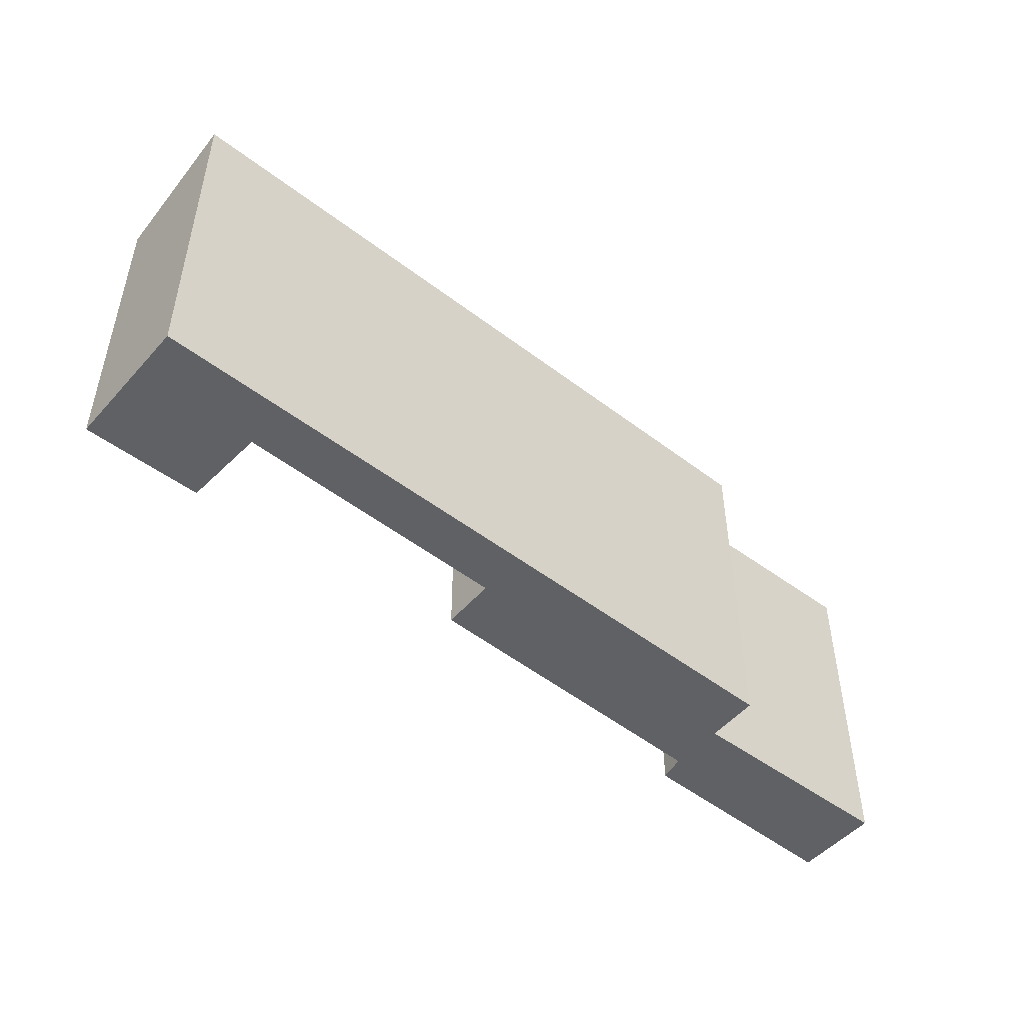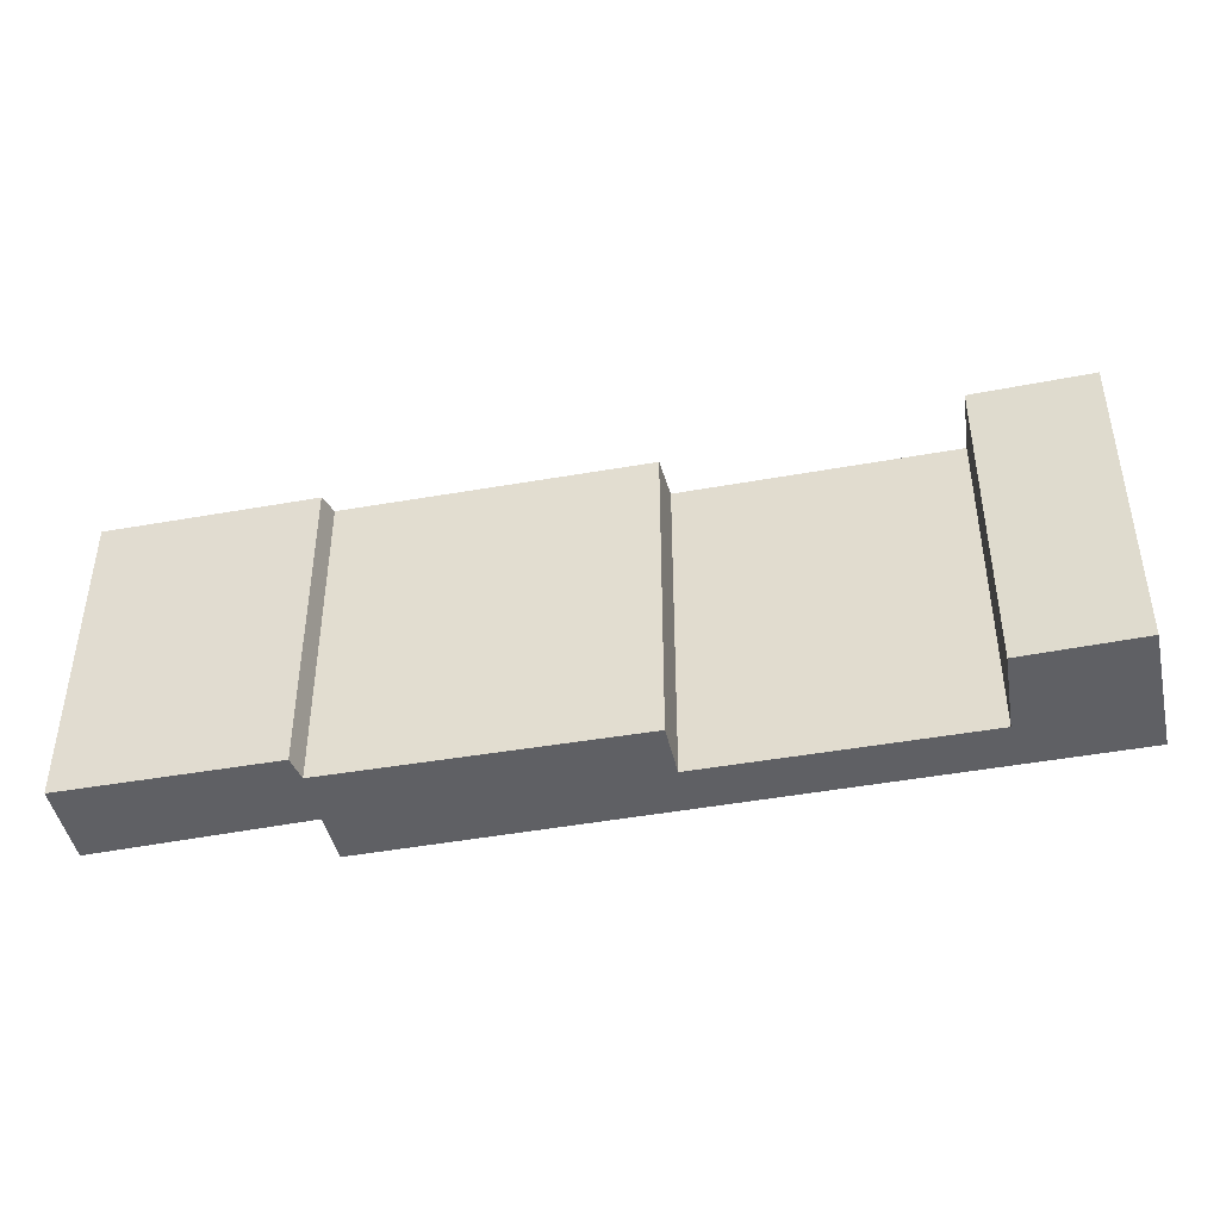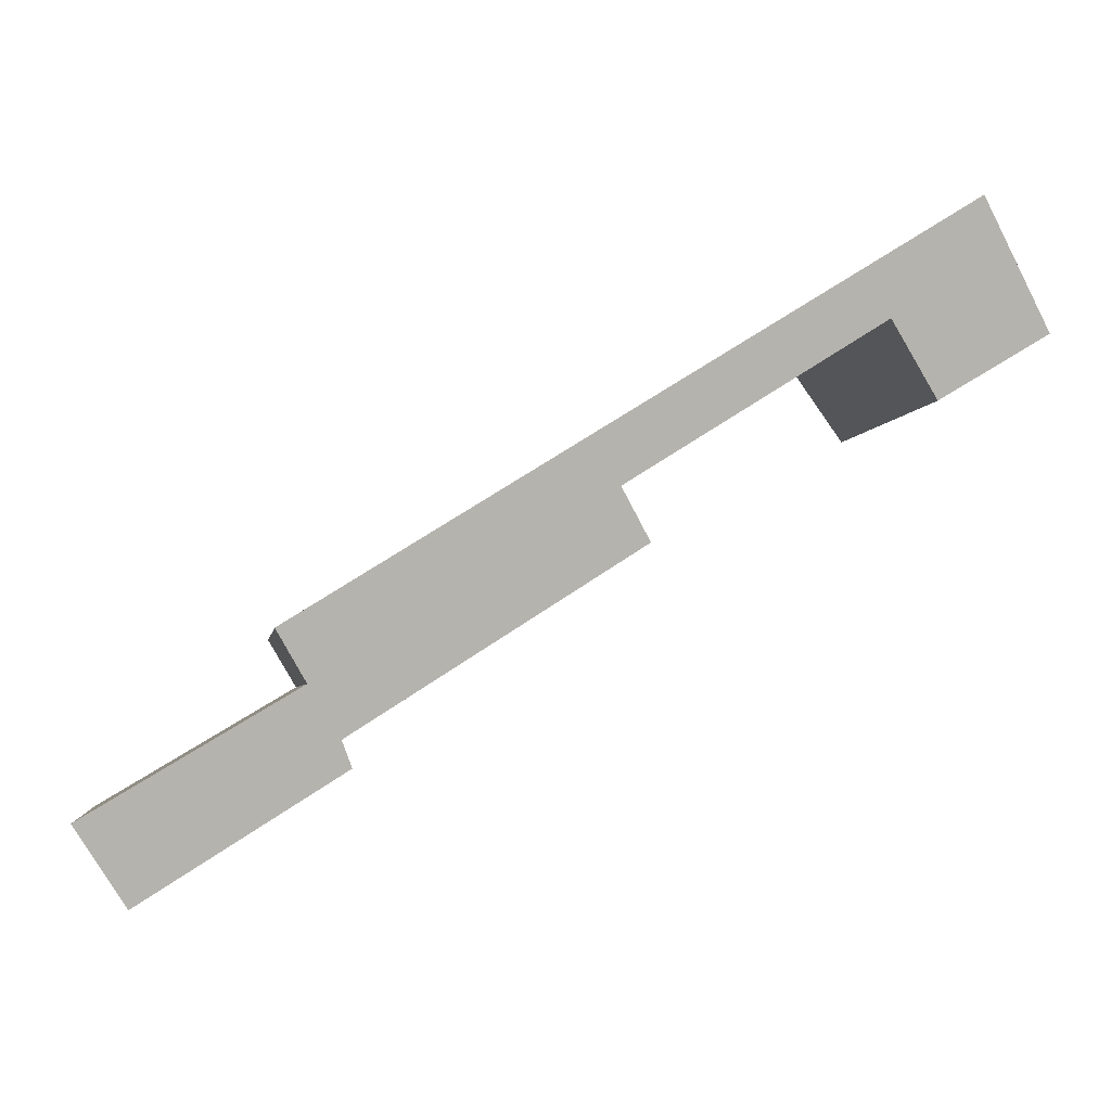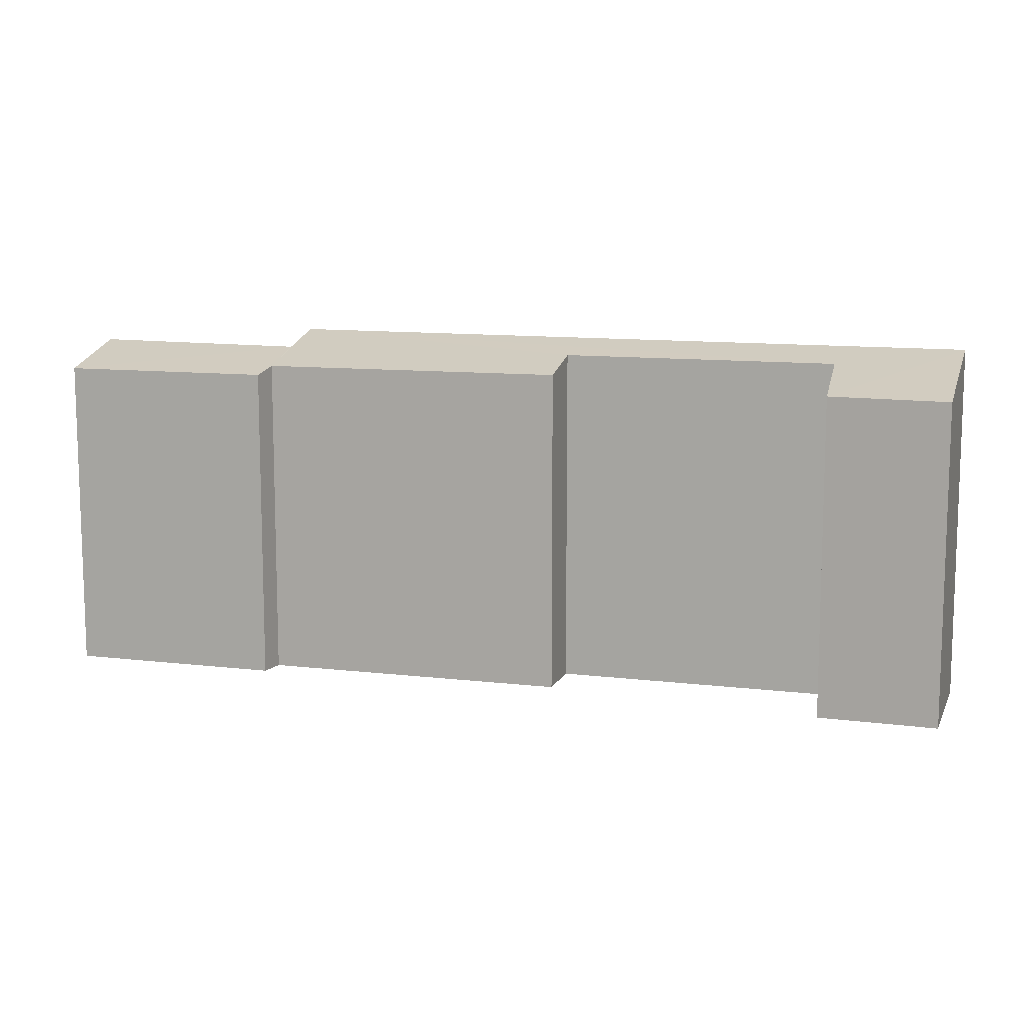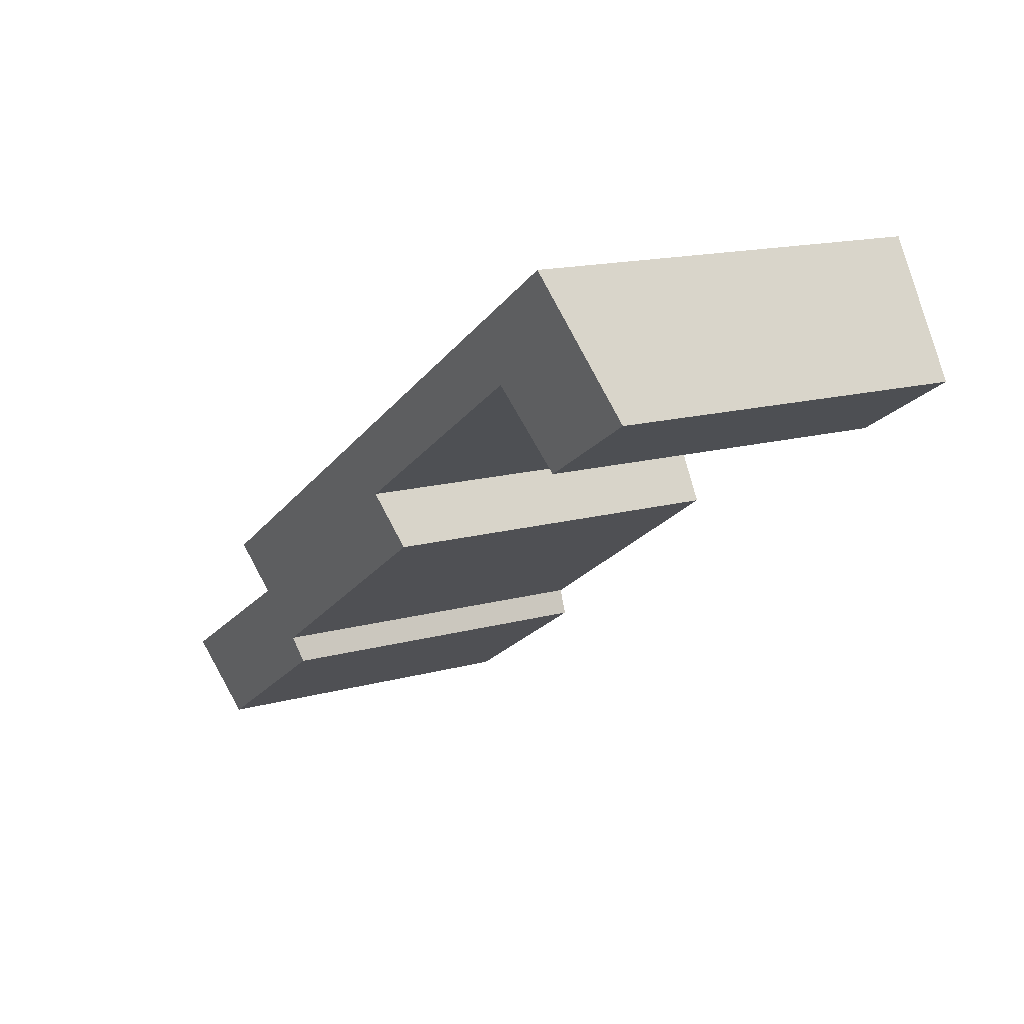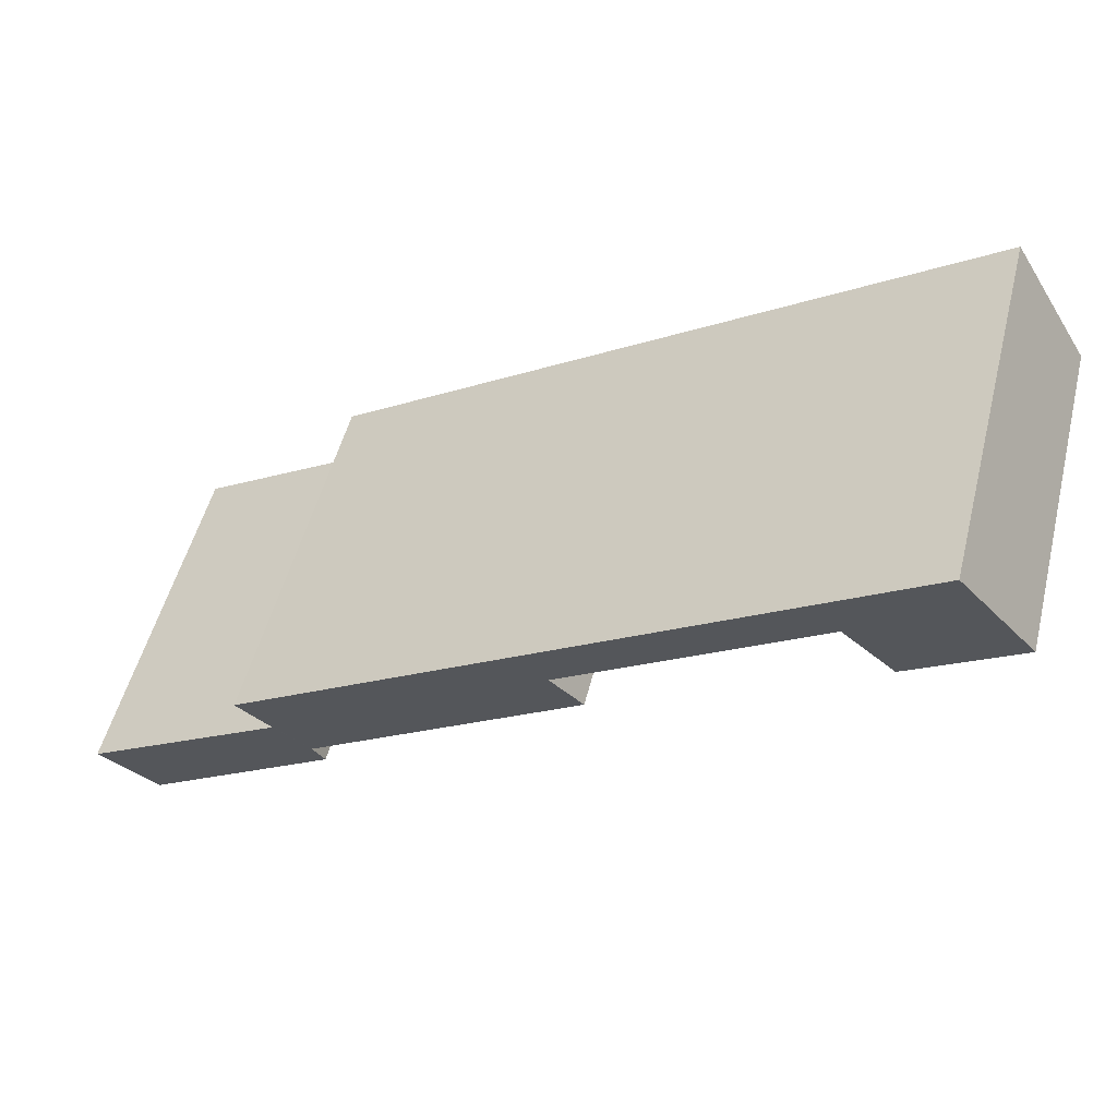
<metadata>
{"format":"obj","ext":"obj","renderer":"f3d","projection":"perspective","resolution":1024,"background":"white","views":[{"elev":-50.3,"azim":-8.1,"up":"+Y"},{"elev":-44.7,"azim":-136.1,"up":"+Y"},{"elev":-3.7,"azim":172.1,"up":"+Z"},{"elev":11.3,"azim":-131.3,"up":"+Y"},{"elev":15.6,"azim":-120.1,"up":"+Z"},{"elev":51.8,"azim":-165.9,"up":"+Z"}]}
</metadata>
<code>
v  12.41 6.613 -7.112
v  7.177 6.639 -3.769
v  7.74 6.926 -2.835
v  1.404 7.198 2.283
v  2.058 6.502 -1.227
v  0 6.492 3.975e-16
v  3.011 6.938 0.131
v  13.54 7.182 -5.269
v  13 6.902 -6.185
v  12.22 6.479 -7.593
v  15.88 6.467 -9.899
v  16.8 6.917 -8.456
v  16.8 5.178e-16 -8.456
v  15.88 6.061e-16 -9.899
v  3.011 -8.021e-18 0.131
v  2.058 7.513e-17 -1.227
v  13.54 3.226e-16 -5.269
v  13 3.787e-16 -6.185
v  12.22 4.649e-16 -7.593
v  7.177 2.308e-16 -3.769
v  12.41 4.355e-16 -7.112
v  7.74 1.736e-16 -2.835
v  0 0 0
v  1.404 -1.398e-16 2.283
g defaultobject
f 1 2 3
f 4 5 6
f 5 4 7
f 7 4 8
f 7 8 3
f 3 8 1
f 1 8 9
f 1 9 10
f 9 11 10
f 11 9 12
f 13 11 12
f 11 13 14
f 15 5 7
f 5 15 16
f 17 9 8
f 9 17 18
f 11 19 10
f 19 11 14
f 1 20 2
f 20 1 21
f 3 15 7
f 15 3 22
f 16 6 5
f 6 16 23
f 10 21 1
f 21 10 19
f 2 22 3
f 22 2 20
f 6 24 4
f 24 6 23
f 24 8 4
f 8 24 17
f 9 13 12
f 13 9 18
f 16 15 23
f 24 15 17
f 15 24 23
f 17 15 22
f 17 22 20
f 17 20 21
f 17 21 18
f 18 21 13
f 13 21 19
f 13 19 14

</code>
